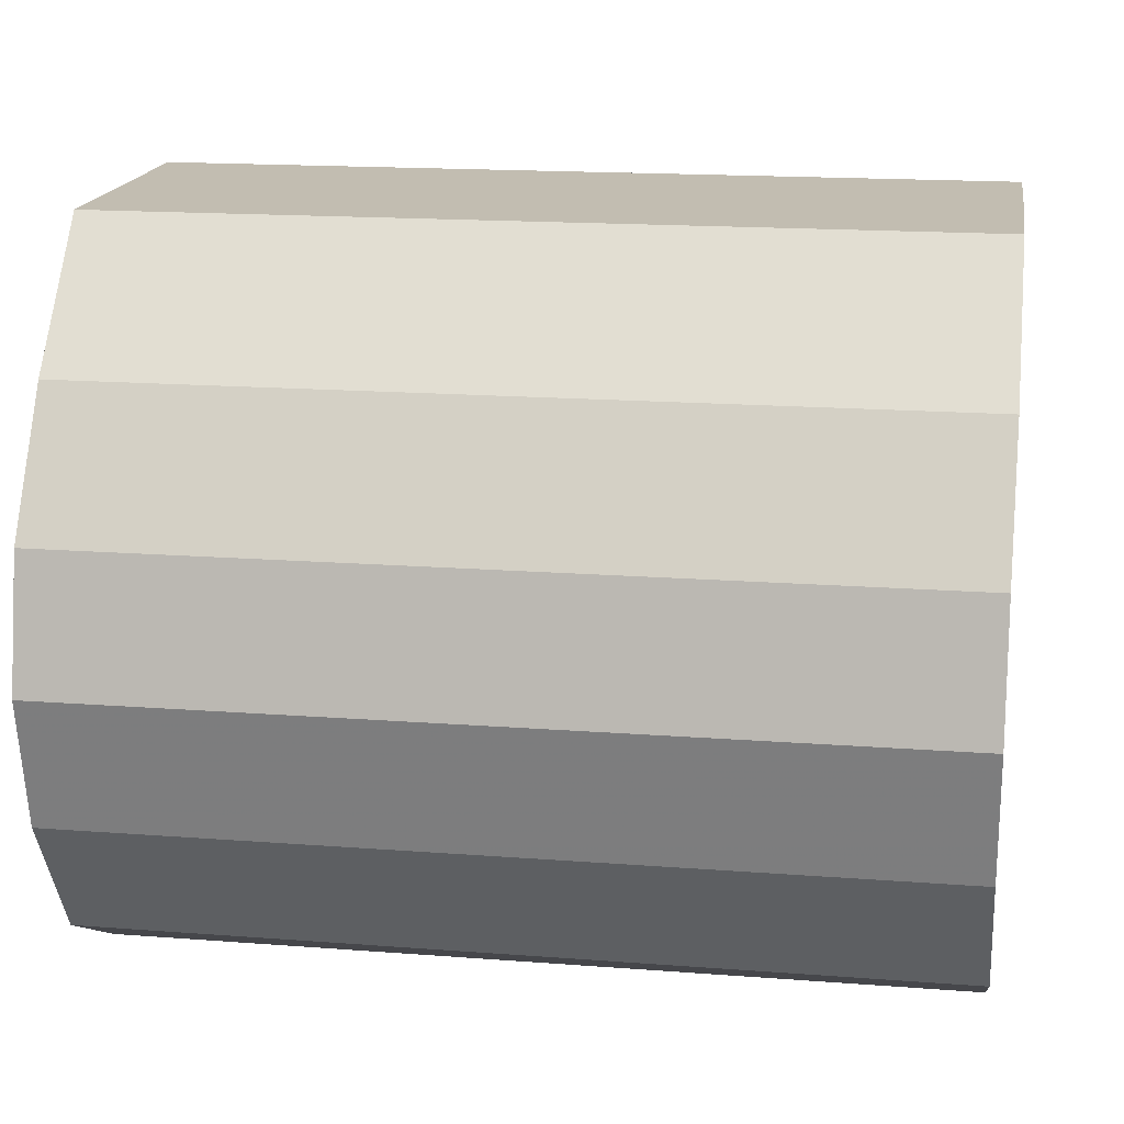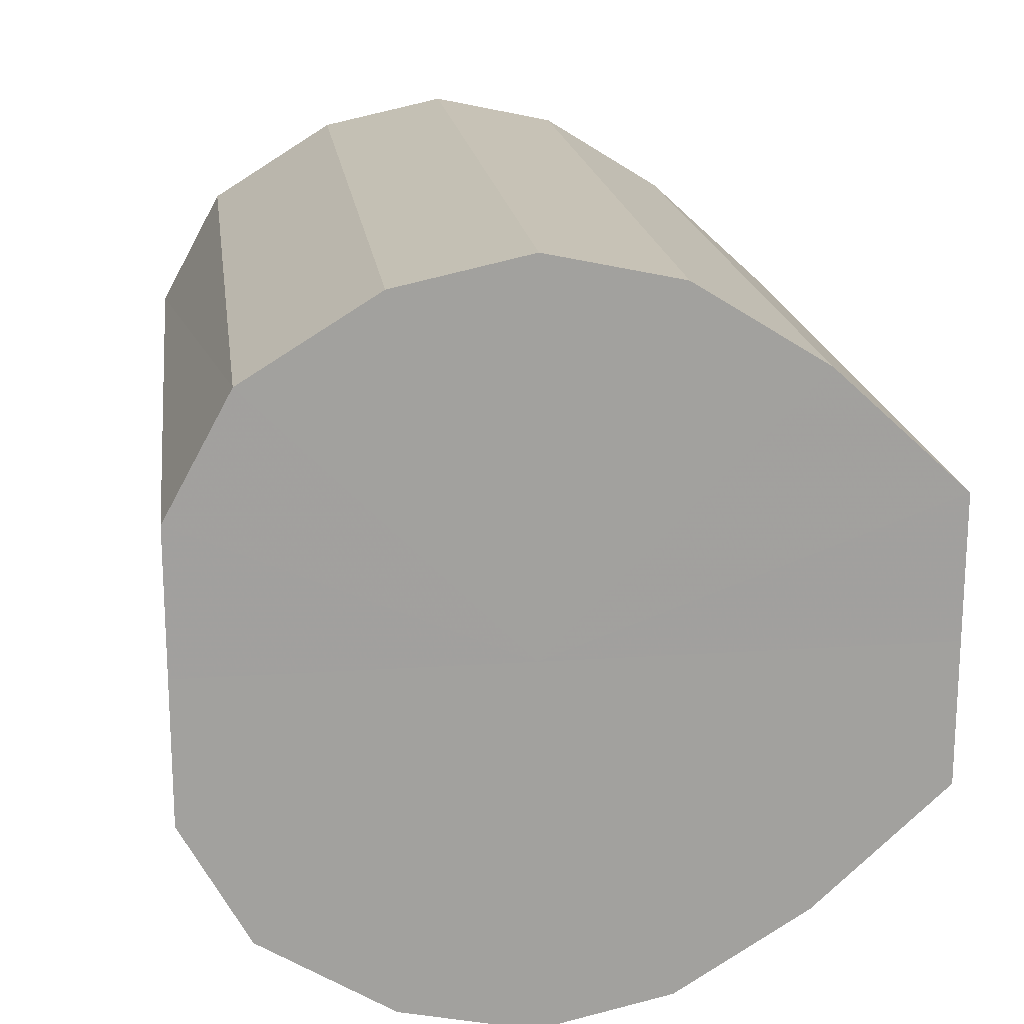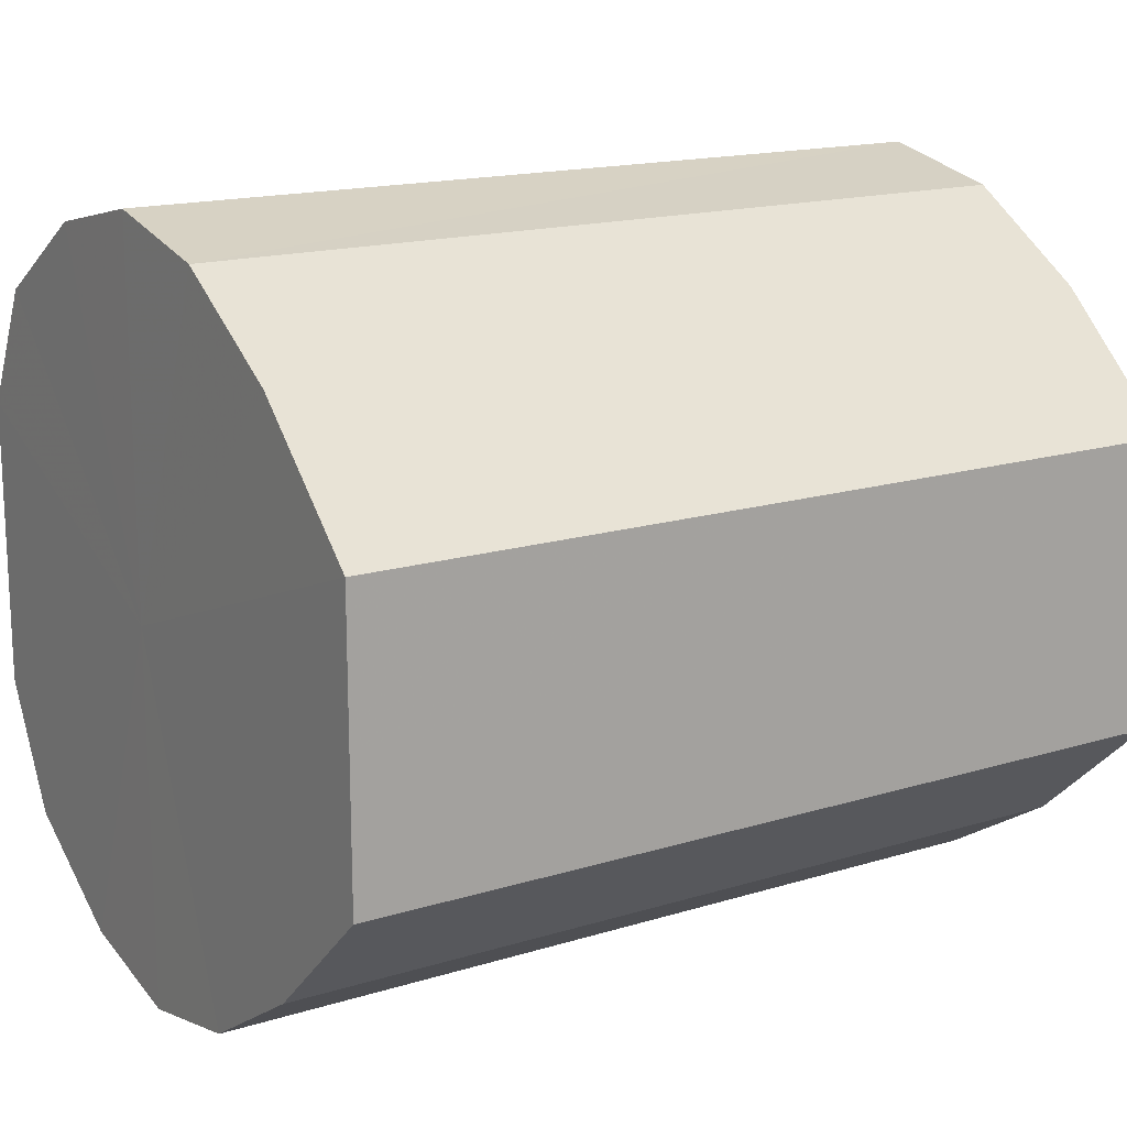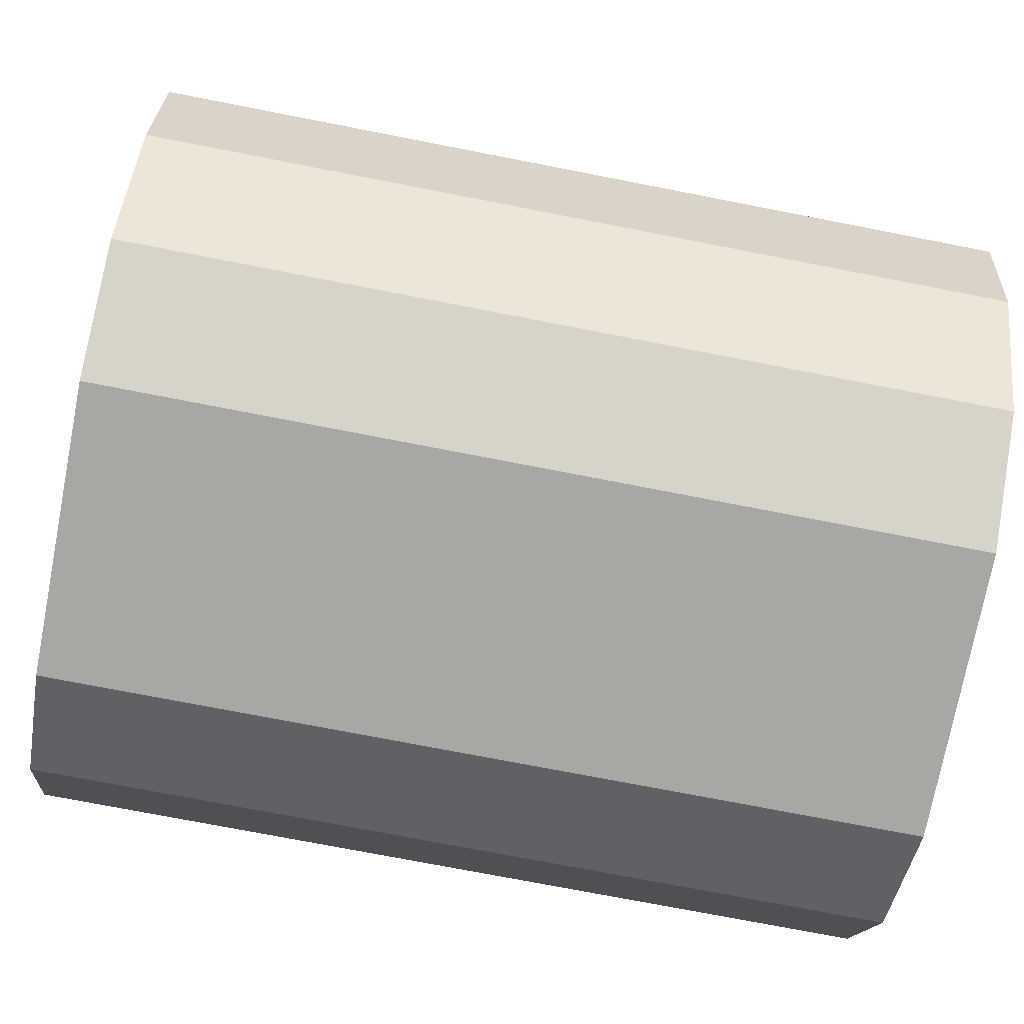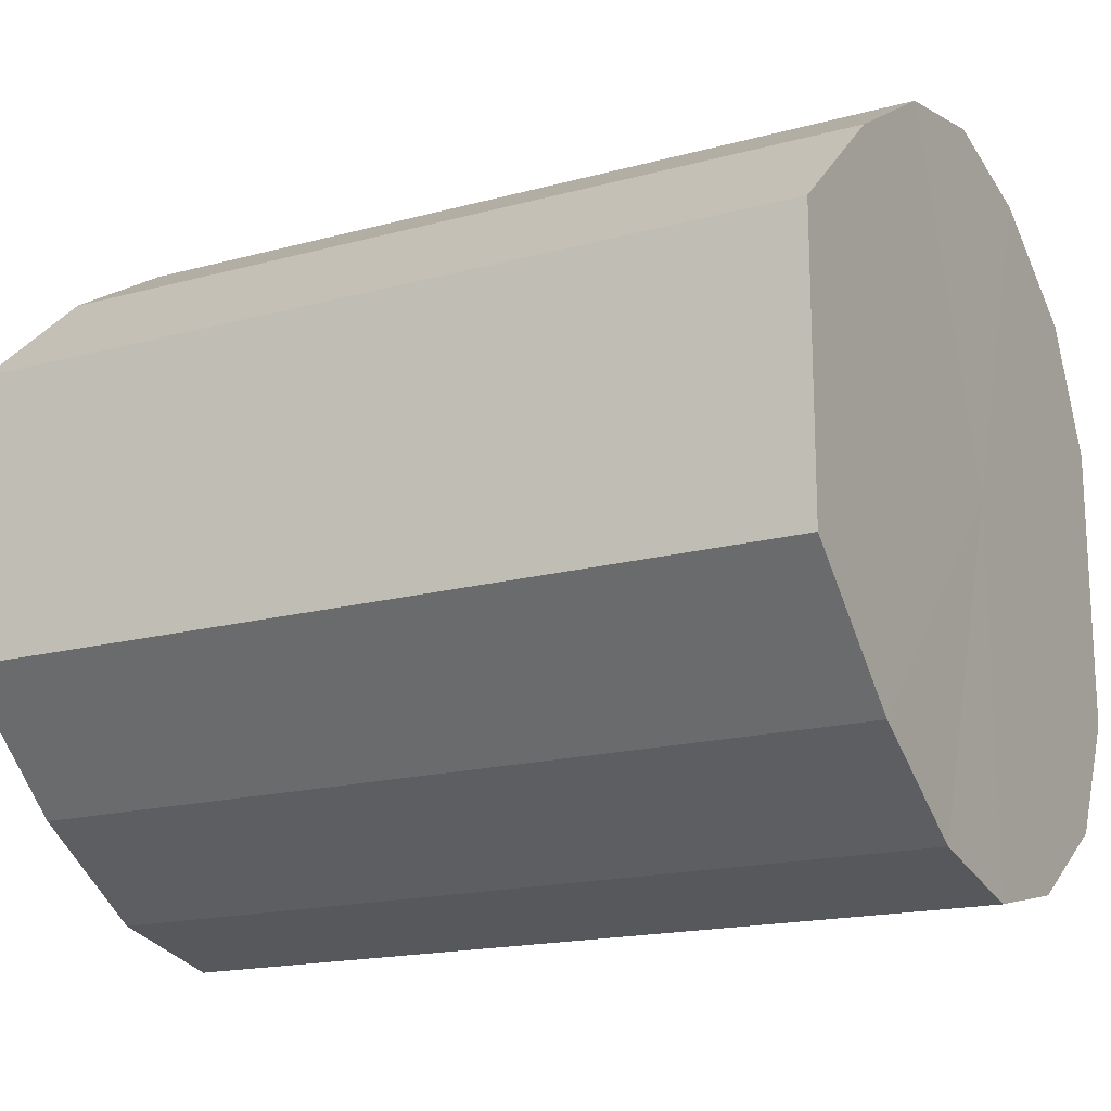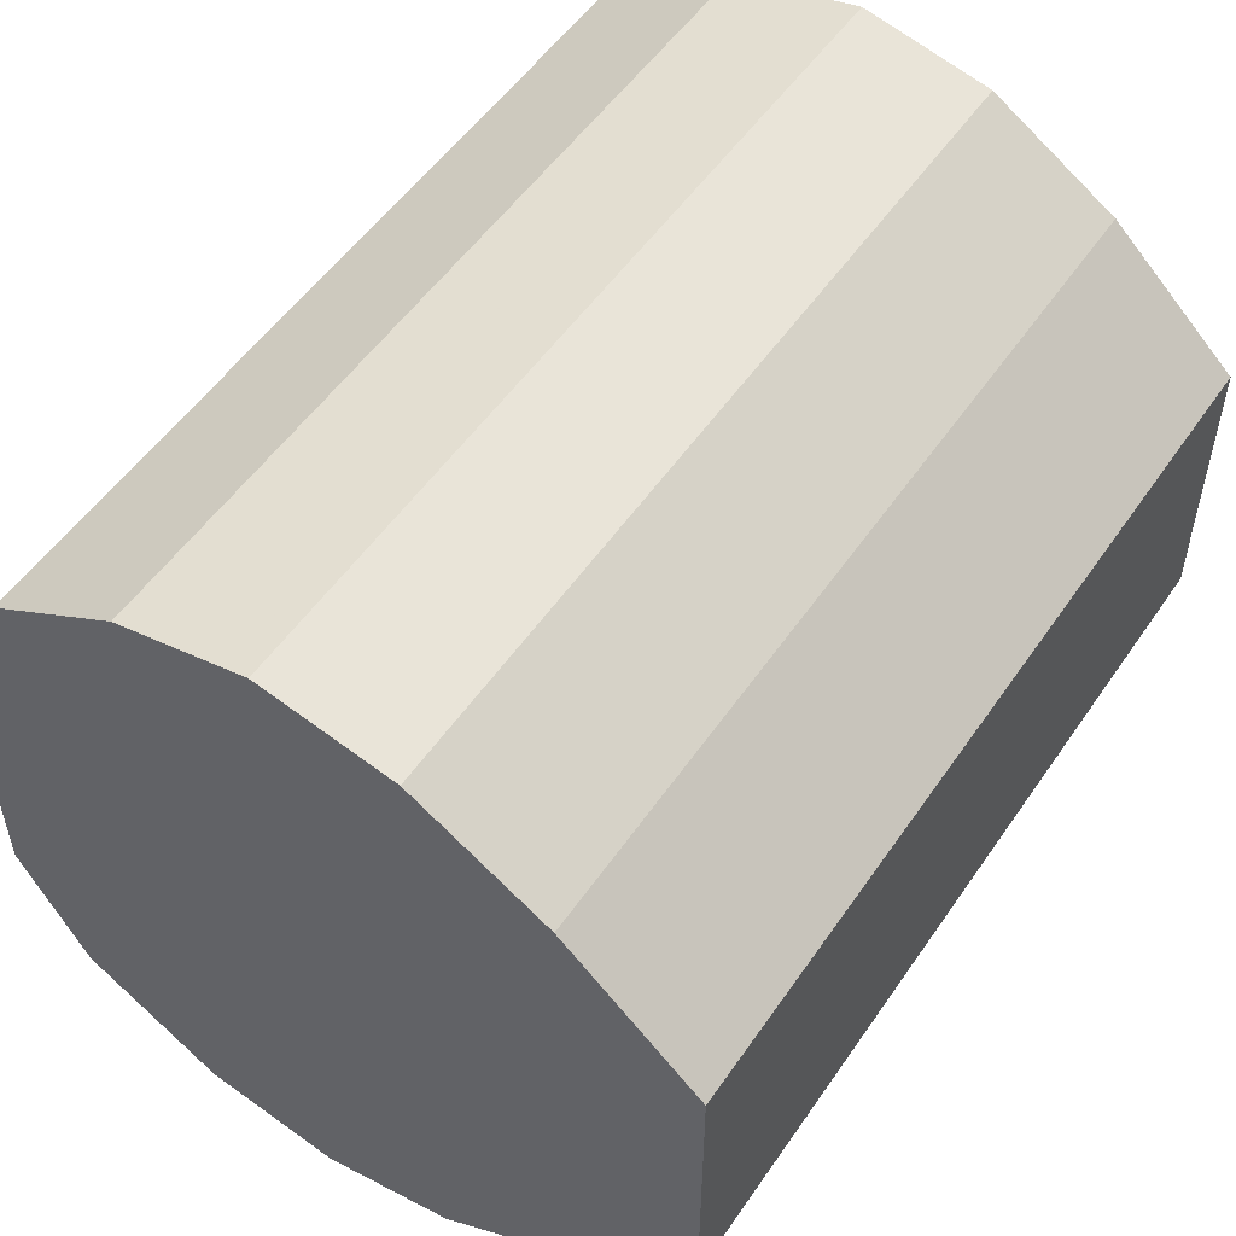
<metadata>
{"format":"obj","ext":"obj","renderer":"f3d","projection":"perspective","resolution":1024,"background":"white","views":[{"elev":17.1,"azim":-171.2,"up":"+Y"},{"elev":18.4,"azim":82.6,"up":"+Z"},{"elev":16.1,"azim":147.5,"up":"+Z"},{"elev":-74.6,"azim":-11.0,"up":"+Y"},{"elev":-17.4,"azim":-151.7,"up":"+Z"},{"elev":52.9,"azim":123.6,"up":"+Z"}]}
</metadata>
<code>
o 10406
v 2202 1897 8.457
v 2202 1897 8.435
v 2202 1897 8.457
v 2202 1897 8.417
v 2202 1897 8.435
v 2202 1897 8.479
v 2202 1897 8.479
v 2202 1897 8.404
v 2202 1897 8.417
v 2202 1897 8.498
v 2202 1897 8.498
v 2202 1897 8.4
v 2202 1897 8.404
v 2202 1897 8.51
v 2202 1897 8.51
v 2202 1897 8.404
v 2202 1897 8.4
v 2202 1897 8.514
v 2202 1897 8.514
v 2202 1897 8.417
v 2202 1897 8.404
v 2202 1897 8.51
v 2202 1897 8.51
v 2202 1897 8.435
v 2202 1897 8.417
v 2202 1897 8.498
v 2202 1897 8.498
v 2202 1897 8.457
v 2202 1897 8.435
v 2202 1897 8.479
v 2202 1897 8.479
v 2202 1897 8.457
v 2202 1897 8.457
v 2202 1897 8.435
v 2202 1897 8.435
v 2202 1897 8.417
v 2202 1897 8.417
v 2202 1897 8.479
v 2202 1897 8.457
v 2202 1897 8.498
v 2202 1897 8.479
v 2202 1897 8.404
v 2202 1897 8.404
v 2202 1897 8.51
v 2202 1897 8.498
v 2202 1897 8.514
v 2202 1897 8.51
v 2202 1897 8.4
v 2202 1897 8.4
v 2202 1897 8.51
v 2202 1897 8.514
v 2202 1897 8.498
v 2202 1897 8.51
v 2202 1897 8.404
v 2202 1897 8.404
v 2202 1897 8.479
v 2202 1897 8.498
v 2202 1897 8.457
v 2202 1897 8.479
v 2202 1897 8.417
v 2202 1897 8.417
v 2202 1897 8.435
v 2202 1897 8.457
v 2202 1897 8.435
v 2202 1897 8.457
v 2202 1897 8.435
v 2202 1897 8.457
v 2202 1897 8.417
v 2202 1897 8.479
v 2202 1897 8.404
v 2202 1897 8.498
v 2202 1897 8.4
v 2202 1897 8.51
v 2202 1897 8.404
v 2202 1897 8.514
v 2202 1897 8.417
v 2202 1897 8.51
v 2202 1897 8.435
v 2202 1897 8.498
v 2202 1897 8.457
v 2202 1897 8.479
v 2202 1897 8.457
v 2202 1897 8.457
v 2202 1897 8.435
v 2202 1897 8.479
v 2202 1897 8.417
v 2202 1897 8.498
v 2202 1897 8.404
v 2202 1897 8.51
v 2202 1897 8.4
v 2202 1897 8.514
v 2202 1897 8.404
v 2202 1897 8.51
v 2202 1897 8.417
v 2202 1897 8.498
v 2202 1897 8.435
v 2202 1897 8.479
v 2202 1897 8.457
f 1 2 3
f 2 4 5
f 6 1 7
f 4 8 9
f 10 6 11
f 8 12 13
f 14 10 15
f 12 16 17
f 18 14 19
f 16 20 21
f 22 18 23
f 20 24 25
f 26 22 27
f 24 28 29
f 30 26 31
f 28 30 32
f 33 34 35
f 35 36 37
f 38 39 33
f 40 41 38
f 37 42 43
f 44 45 40
f 46 47 44
f 43 48 49
f 50 51 46
f 52 53 50
f 49 54 55
f 56 57 52
f 58 59 56
f 55 60 61
f 62 63 58
f 61 64 62
f 65 66 67
f 65 68 66
f 65 67 69
f 65 70 68
f 65 69 71
f 65 72 70
f 65 71 73
f 65 74 72
f 65 73 75
f 65 76 74
f 65 75 77
f 65 78 76
f 65 77 79
f 65 80 78
f 65 79 81
f 65 81 80
f 82 83 84
f 82 85 83
f 82 84 86
f 82 87 85
f 82 86 88
f 82 89 87
f 82 88 90
f 82 91 89
f 82 90 92
f 82 93 91
f 82 92 94
f 82 95 93
f 82 94 96
f 82 97 95
f 82 96 98
f 82 98 97

</code>
